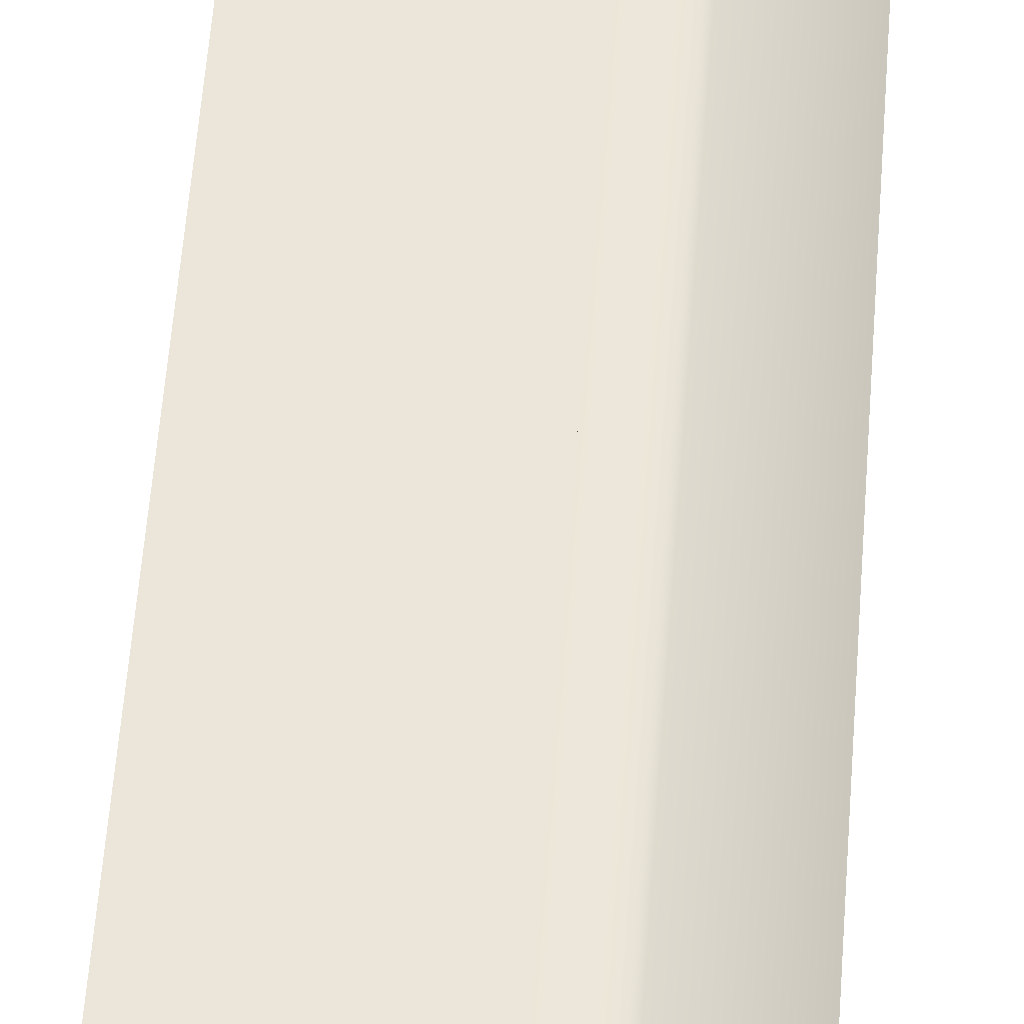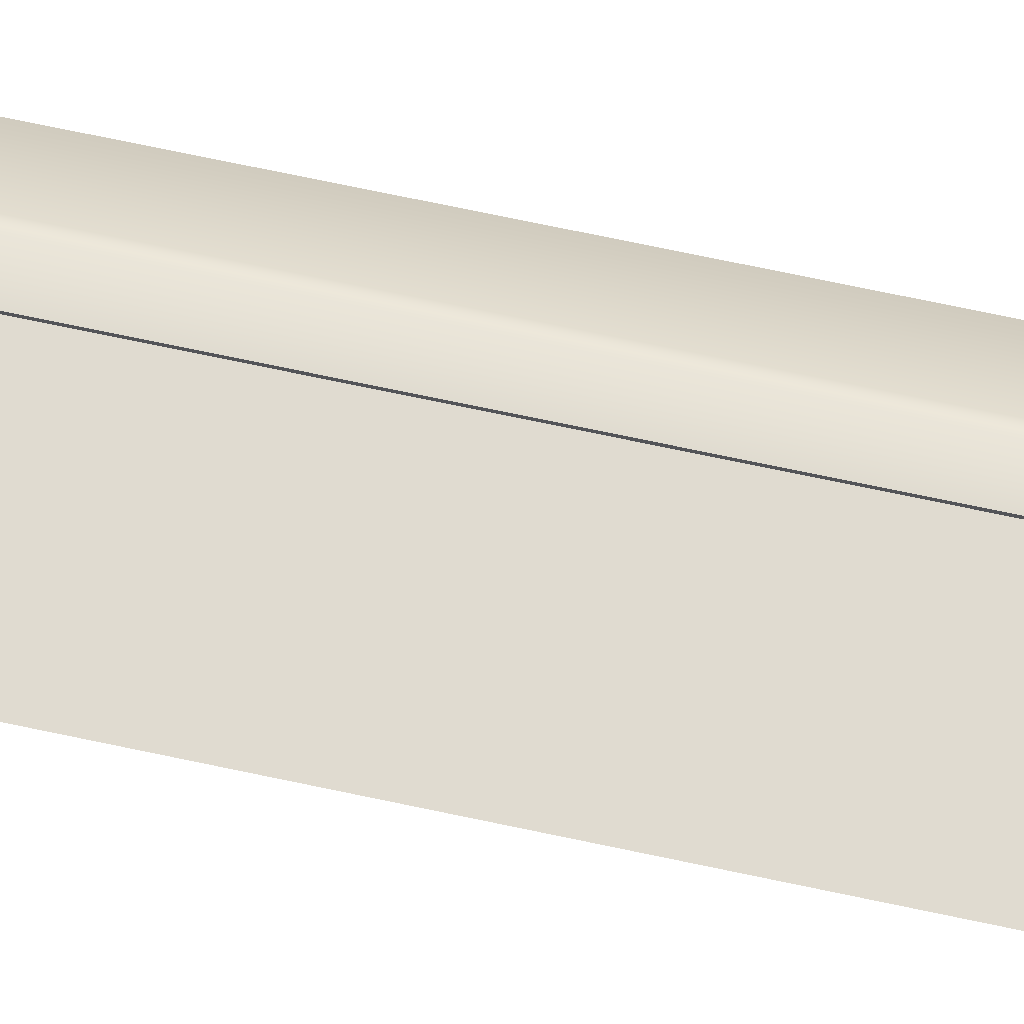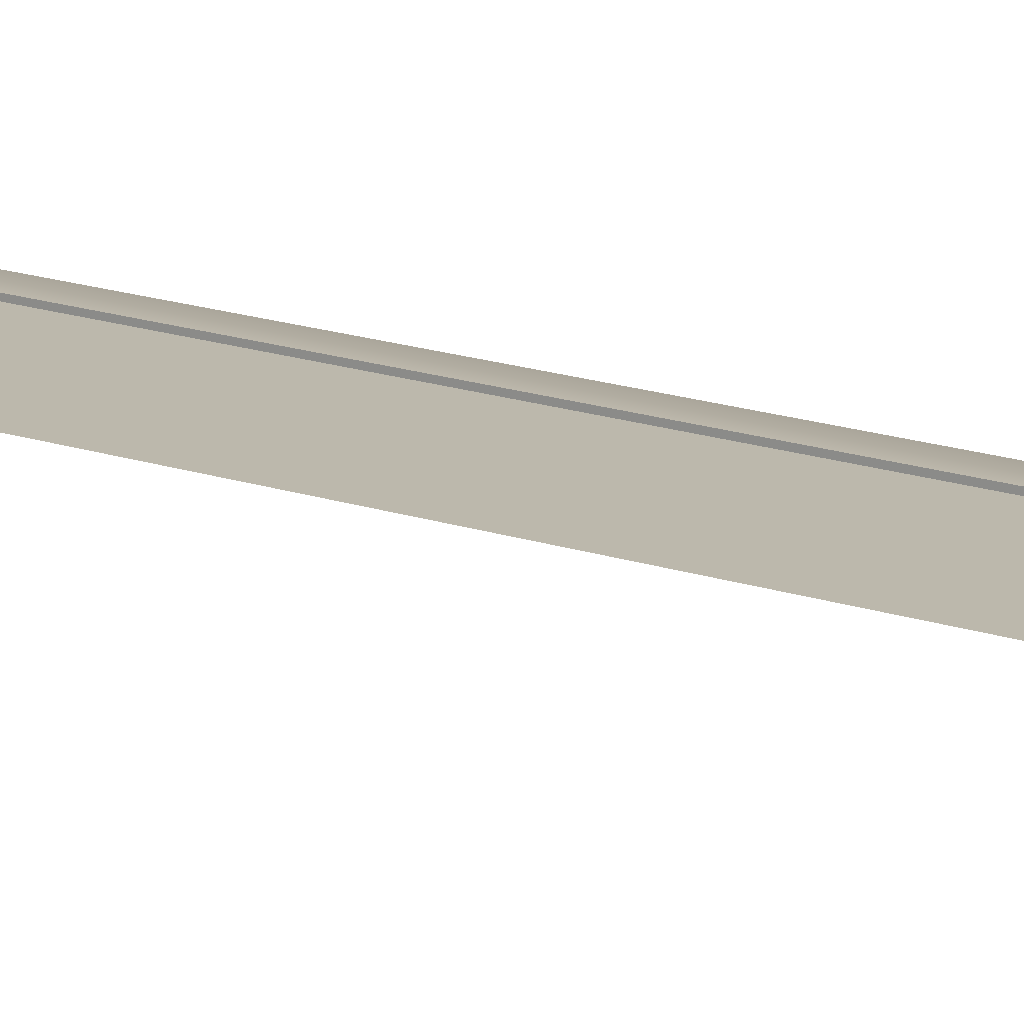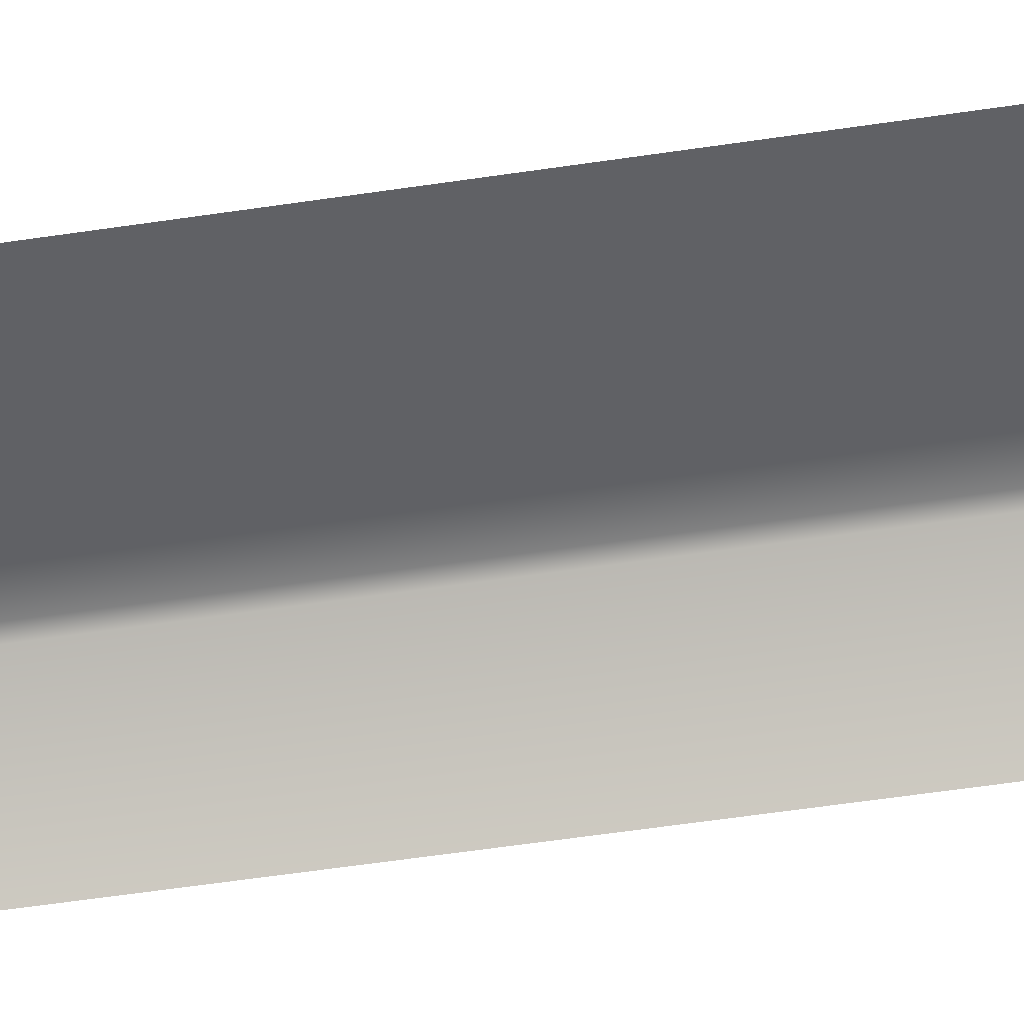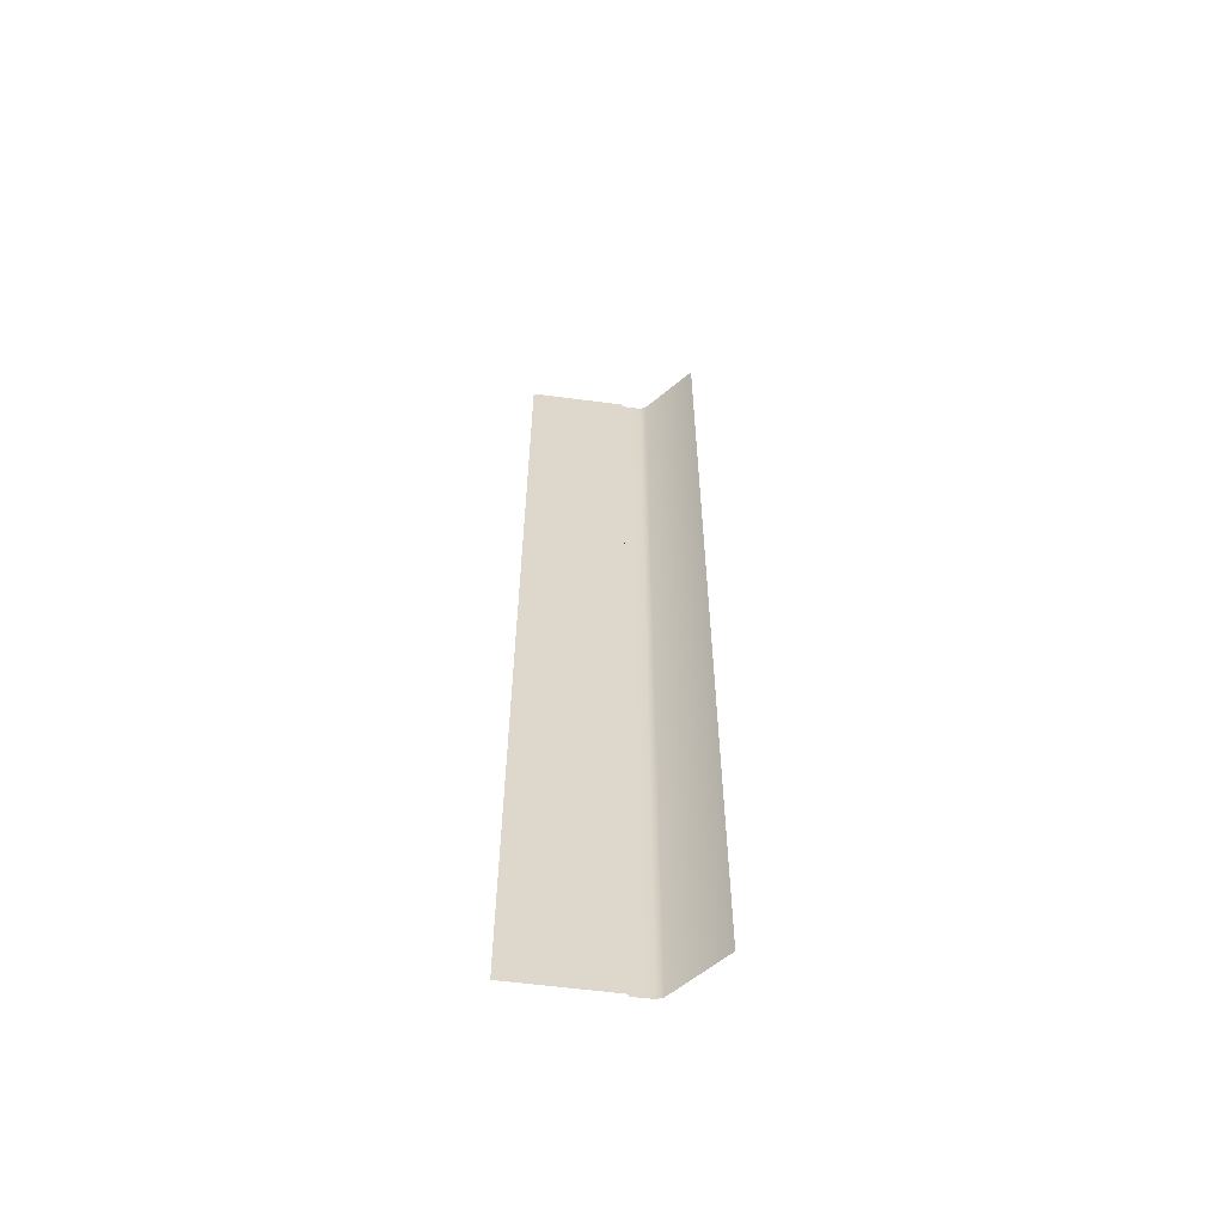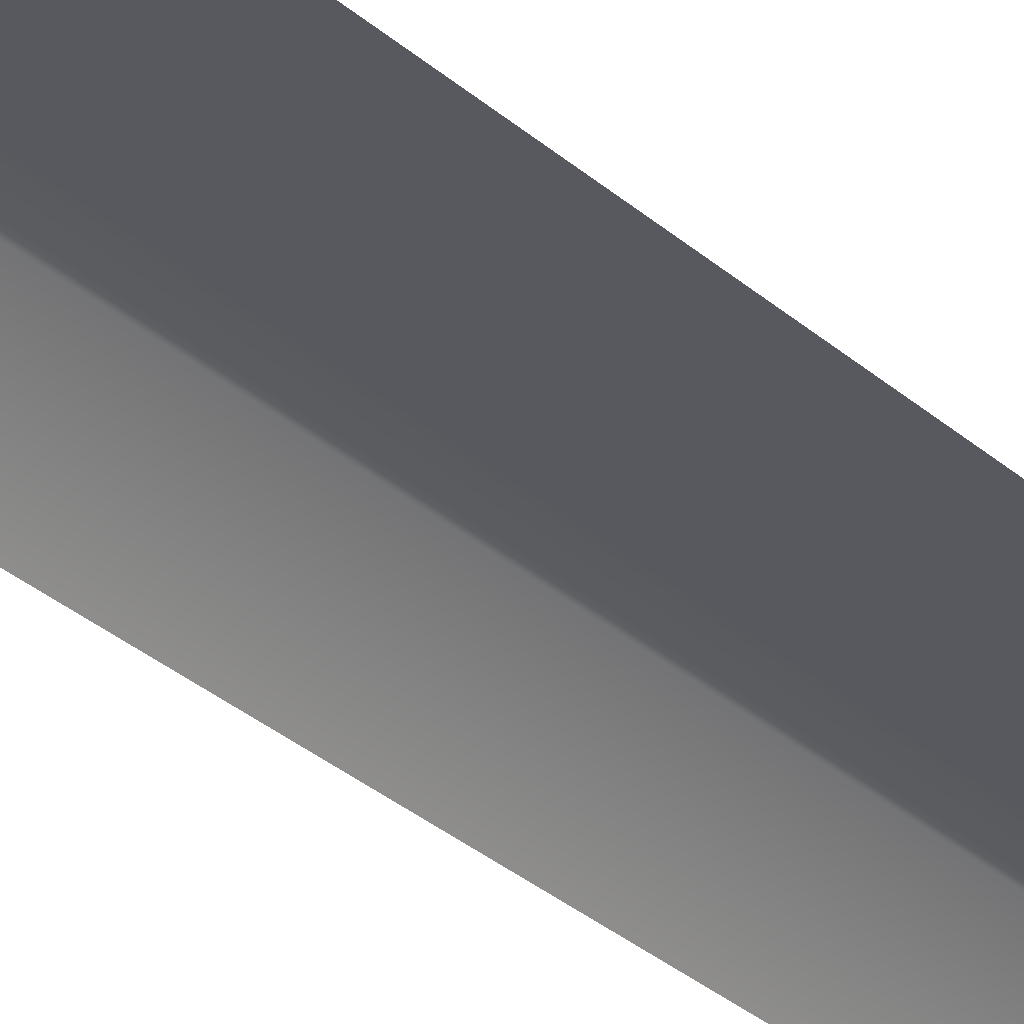
<metadata>
{"format":"obj","ext":"obj","renderer":"f3d","projection":"perspective","resolution":1024,"background":"white","views":[{"elev":48.2,"azim":3.8,"up":"+Y"},{"elev":70.0,"azim":-77.9,"up":"+Y"},{"elev":14.6,"azim":-51.4,"up":"+Y"},{"elev":-49.4,"azim":-80.2,"up":"+Y"},{"elev":-59.2,"azim":-7.2,"up":"+Z"},{"elev":-30.3,"azim":-141.9,"up":"+Y"}]}
</metadata>
<code>
v  2.5 0.25 -0
v  3.788 0.25 -0
v  3.788 0.25 -5.333
v  2.5 0.25 -5.333
v  2.5 0.1 -0
v  -4 0.05 -0
v  -4 0.05 5.333
v  2.5 0.1 5.333
v  2.5 0.1 -5.333
v  7 -3.065 -0
v  4.142 0.1 -0
v  4.142 0.1 5.333
v  7 -3.065 5.333
v  3.788 0.25 5.333
v  2.5 0.25 32
v  3.788 0.25 32
v  3.788 0.25 26.67
v  2.5 0.25 26.67
v  3.788 0.25 21.33
v  2.5 0.25 21.33
v  3.788 0.25 16
v  2.5 0.25 16
v  3.788 0.25 10.67
v  2.5 0.25 10.67
v  2.5 0.25 5.333
v  3.788 0.25 -32
v  2.5 0.25 -32
v  2.5 0.25 -26.67
v  3.788 0.25 -26.67
v  2.5 0.25 -21.33
v  3.788 0.25 -21.33
v  2.5 0.25 -16
v  3.788 0.25 -16
v  2.5 0.25 -10.67
v  3.788 0.25 -10.67
v  2.5 0.1 -32
v  -4 0.05 -32
v  -4 0.05 -26.67
v  2.5 0.1 -26.67
v  -4 0.05 -21.33
v  2.5 0.1 -21.33
v  -4 0.05 -16
v  2.5 0.1 -16
v  -4 0.05 -10.67
v  2.5 0.1 -10.67
v  -4 0.05 -5.333
v  -4 0.05 32
v  2.5 0.1 32
v  2.5 0.1 26.67
v  -4 0.05 26.67
v  2.5 0.1 21.33
v  -4 0.05 21.33
v  2.5 0.1 16
v  -4 0.05 16
v  2.5 0.1 10.67
v  -4 0.05 10.67
v  7 -3.065 -32
v  4.142 0.1 -32
v  4.142 0.1 -26.67
v  7 -3.065 -26.67
v  4.142 0.1 -21.33
v  7 -3.065 -21.33
v  4.142 0.1 -16
v  7 -3.065 -16
v  4.142 0.1 -10.67
v  7 -3.065 -10.67
v  4.142 0.1 -5.333
v  7 -3.065 -5.333
v  4.142 0.1 32
v  7 -3.065 32
v  7 -3.065 26.67
v  4.142 0.1 26.67
v  7 -3.065 21.33
v  4.142 0.1 21.33
v  7 -3.065 16
v  4.142 0.1 16
v  7 -3.065 10.67
v  4.142 0.1 10.67
g Plane001
f 1 2 3
f 3 4 1
f 5 6 7
f 7 8 5
f 5 1 4
f 4 9 5
f 10 11 12
f 12 13 10
f 11 2 14
f 14 12 11
f 15 16 17
f 17 18 15
f 18 17 19
f 19 20 18
f 20 19 21
f 21 22 20
f 22 21 23
f 23 24 22
f 24 23 14
f 14 25 24
f 25 14 2
f 2 1 25
f 26 27 28
f 28 29 26
f 29 28 30
f 30 31 29
f 31 30 32
f 32 33 31
f 33 32 34
f 34 35 33
f 35 34 4
f 4 3 35
f 36 37 38
f 38 39 36
f 39 38 40
f 40 41 39
f 41 40 42
f 42 43 41
f 43 42 44
f 44 45 43
f 45 44 46
f 46 9 45
f 9 46 6
f 6 5 9
f 47 48 49
f 49 50 47
f 50 49 51
f 51 52 50
f 52 51 53
f 53 54 52
f 54 53 55
f 55 56 54
f 56 55 8
f 8 7 56
f 48 15 18
f 18 49 48
f 49 18 20
f 20 51 49
f 51 20 22
f 22 53 51
f 53 22 24
f 24 55 53
f 55 24 25
f 25 8 55
f 8 25 1
f 1 5 8
f 27 36 39
f 39 28 27
f 28 39 41
f 41 30 28
f 30 41 43
f 43 32 30
f 32 43 45
f 45 34 32
f 34 45 9
f 9 4 34
f 57 58 59
f 59 60 57
f 60 59 61
f 61 62 60
f 62 61 63
f 63 64 62
f 64 63 65
f 65 66 64
f 66 65 67
f 67 68 66
f 68 67 11
f 11 10 68
f 69 70 71
f 71 72 69
f 72 71 73
f 73 74 72
f 74 73 75
f 75 76 74
f 76 75 77
f 77 78 76
f 78 77 13
f 13 12 78
f 58 26 29
f 29 59 58
f 59 29 31
f 31 61 59
f 61 31 33
f 33 63 61
f 63 33 35
f 35 65 63
f 65 35 3
f 3 67 65
f 67 3 2
f 2 11 67
f 16 69 72
f 72 17 16
f 17 72 74
f 74 19 17
f 19 74 76
f 76 21 19
f 21 76 78
f 78 23 21
f 23 78 12
f 12 14 23

</code>
